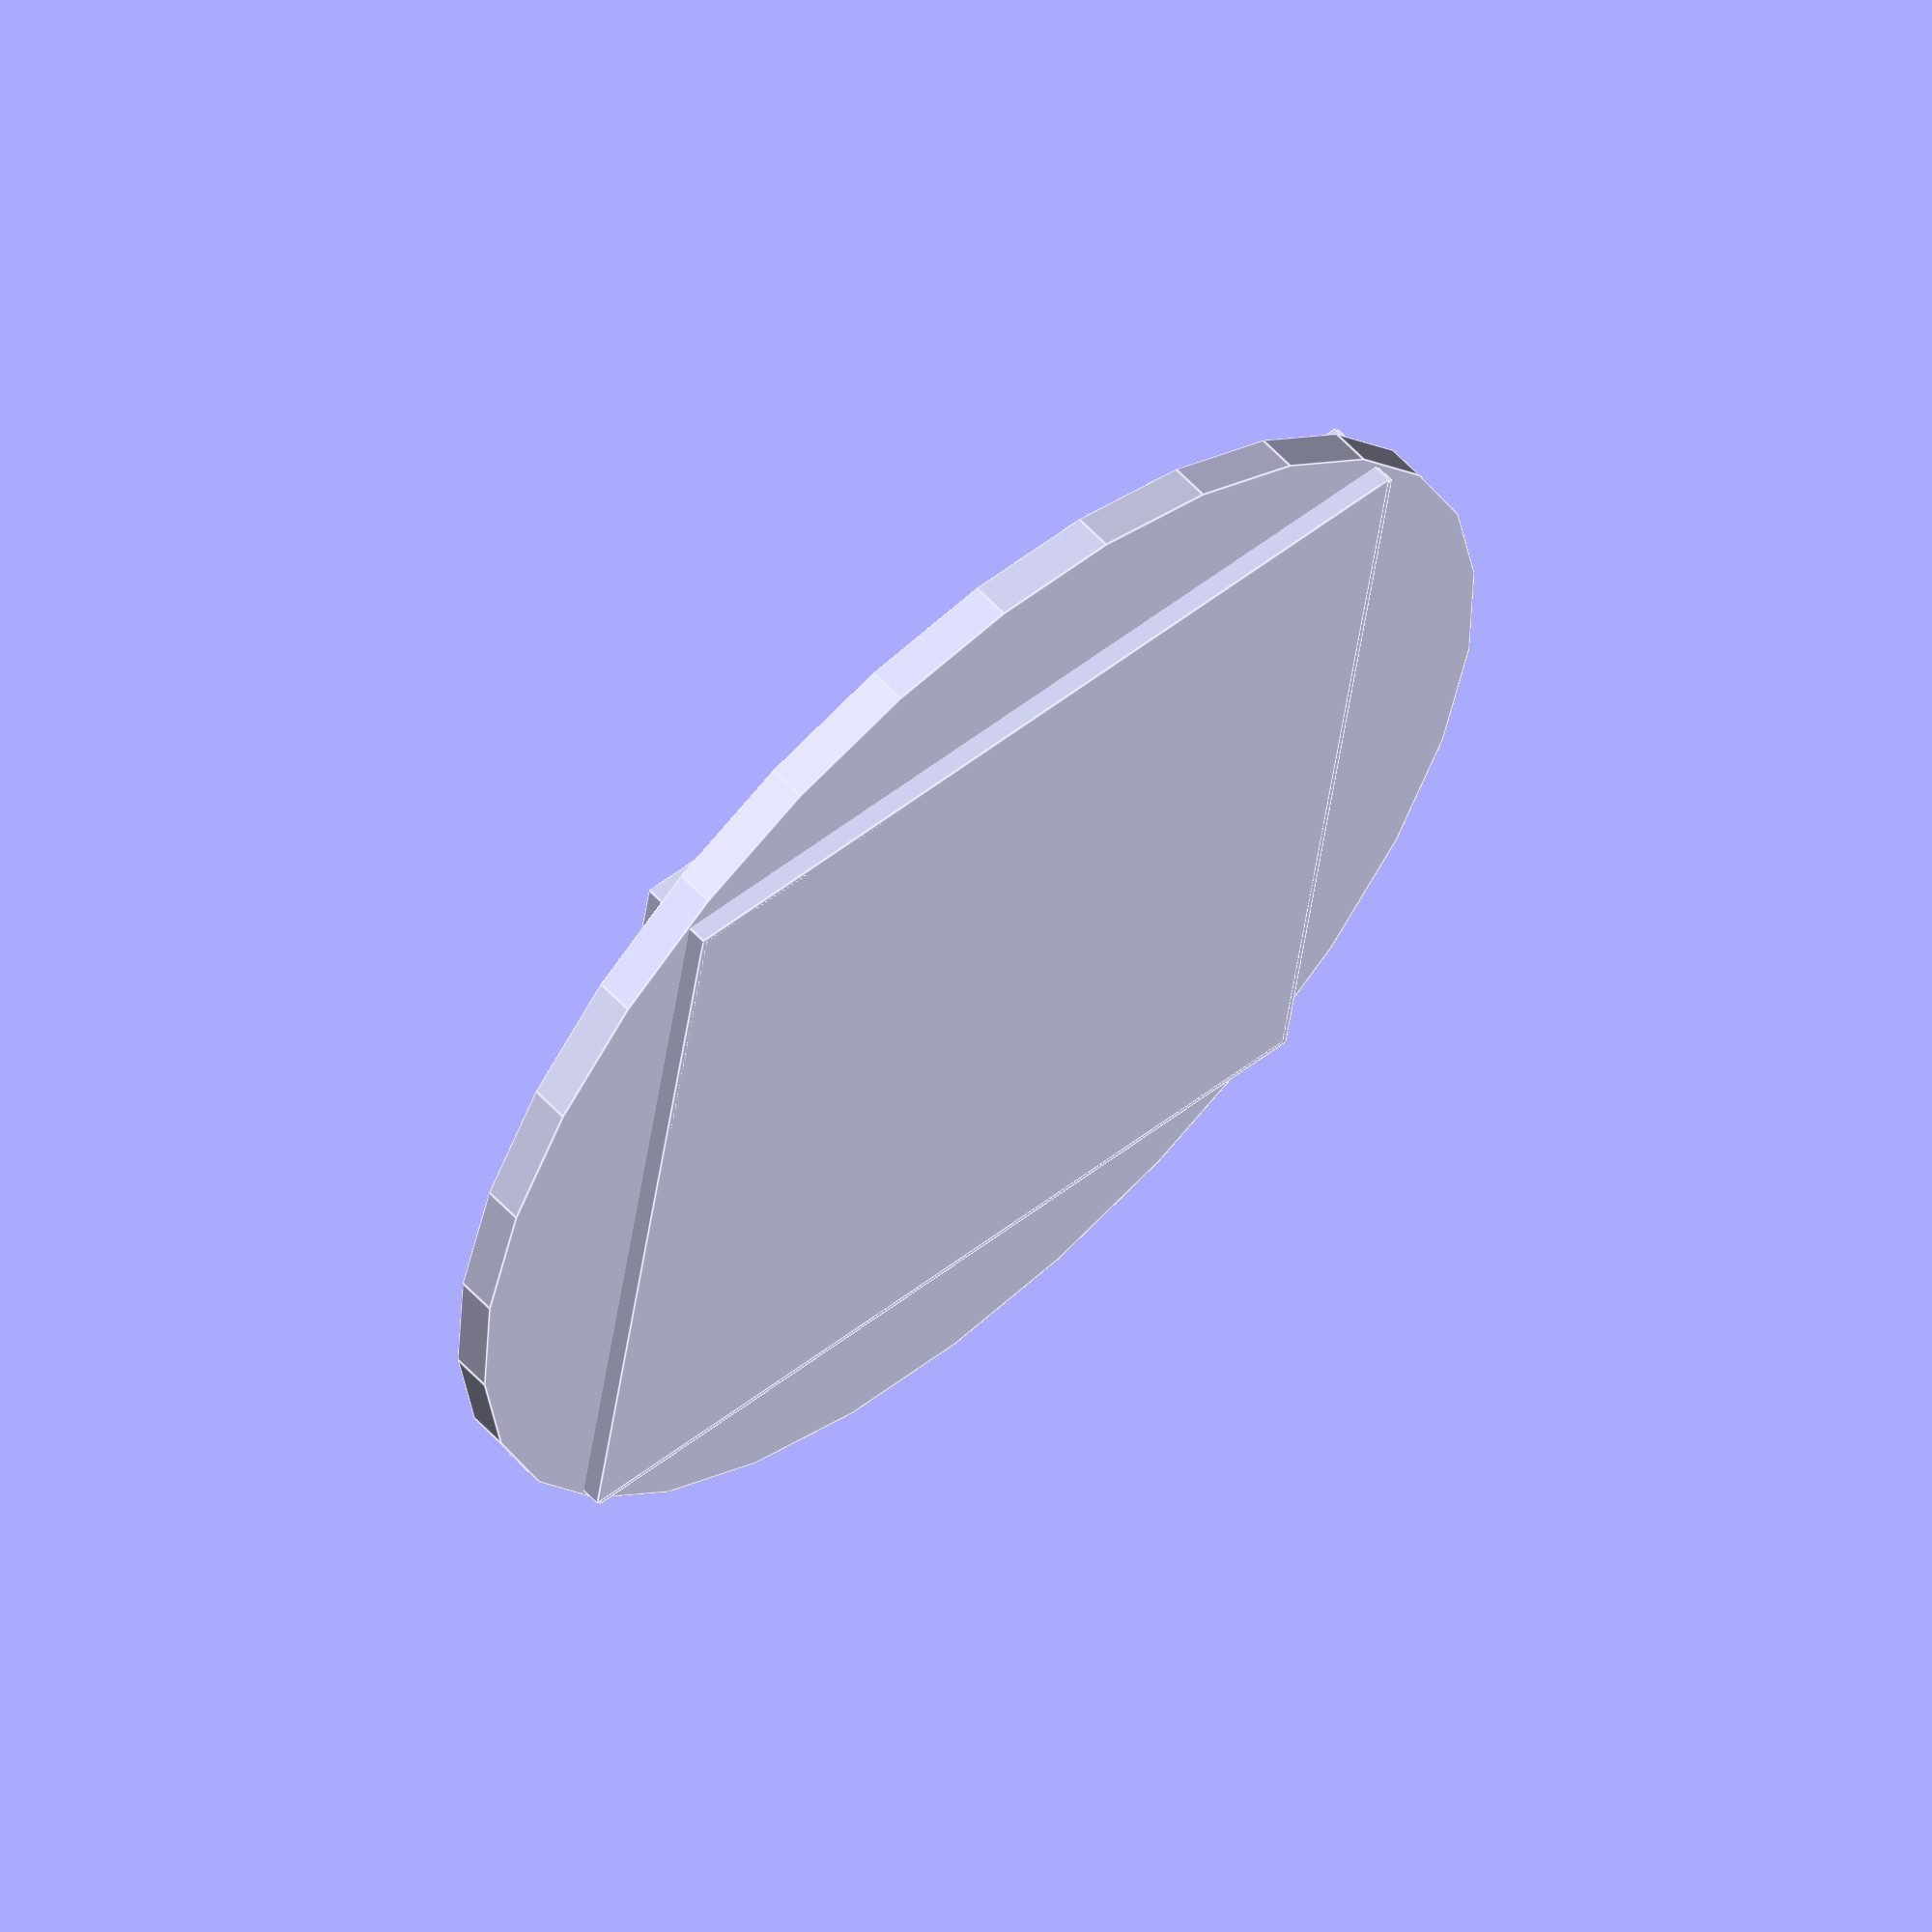
<openscad>
radius = 50;
size = 2 * radius * cos(45);
thickness = 3;

WhatsIt();
WhatsItCentered();

module WhatsIt() {
	translate([0, 0, -thickness / 2]) cylinder(r = 50, h = thickness);
	translate([-size / 2, -size / 2, -thickness]) cube([70, 70, thickness * 2]);
}

module WhatsItCentered() {
	cylinder(r = 50, h = thickness, center = true);
	cube([70, 70, thickness * 2], center = true);
}
</openscad>
<views>
elev=121.1 azim=171.2 roll=42.4 proj=o view=edges
</views>
